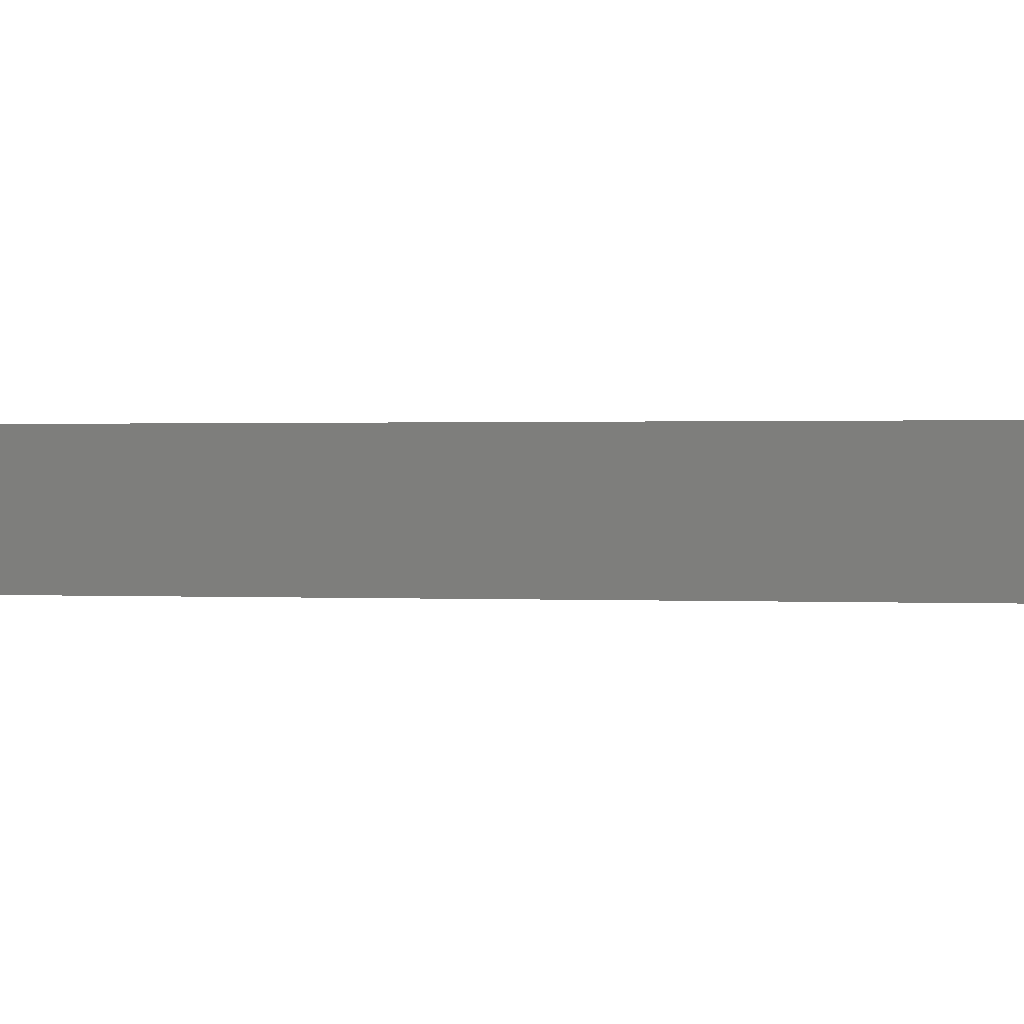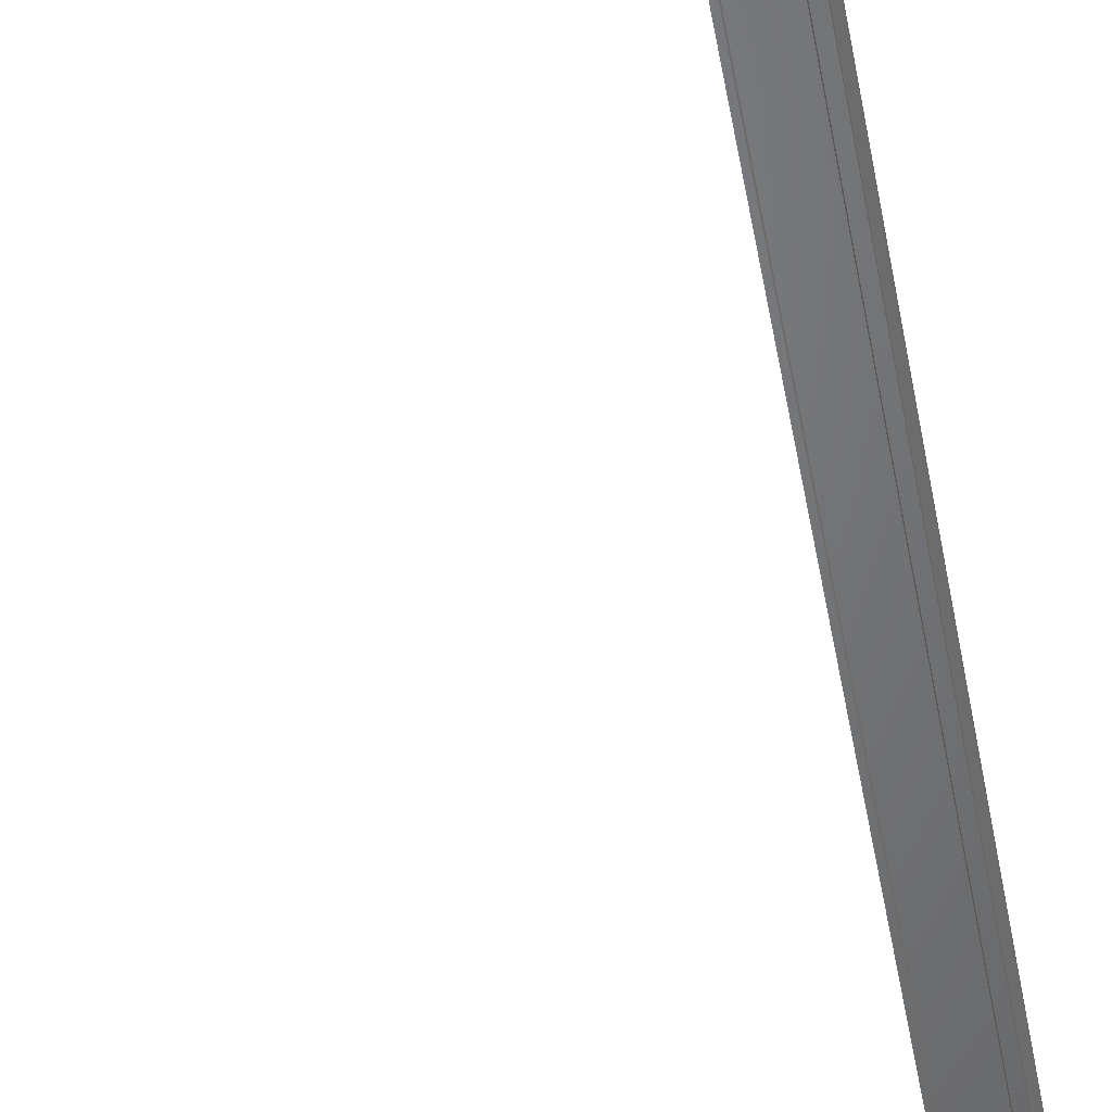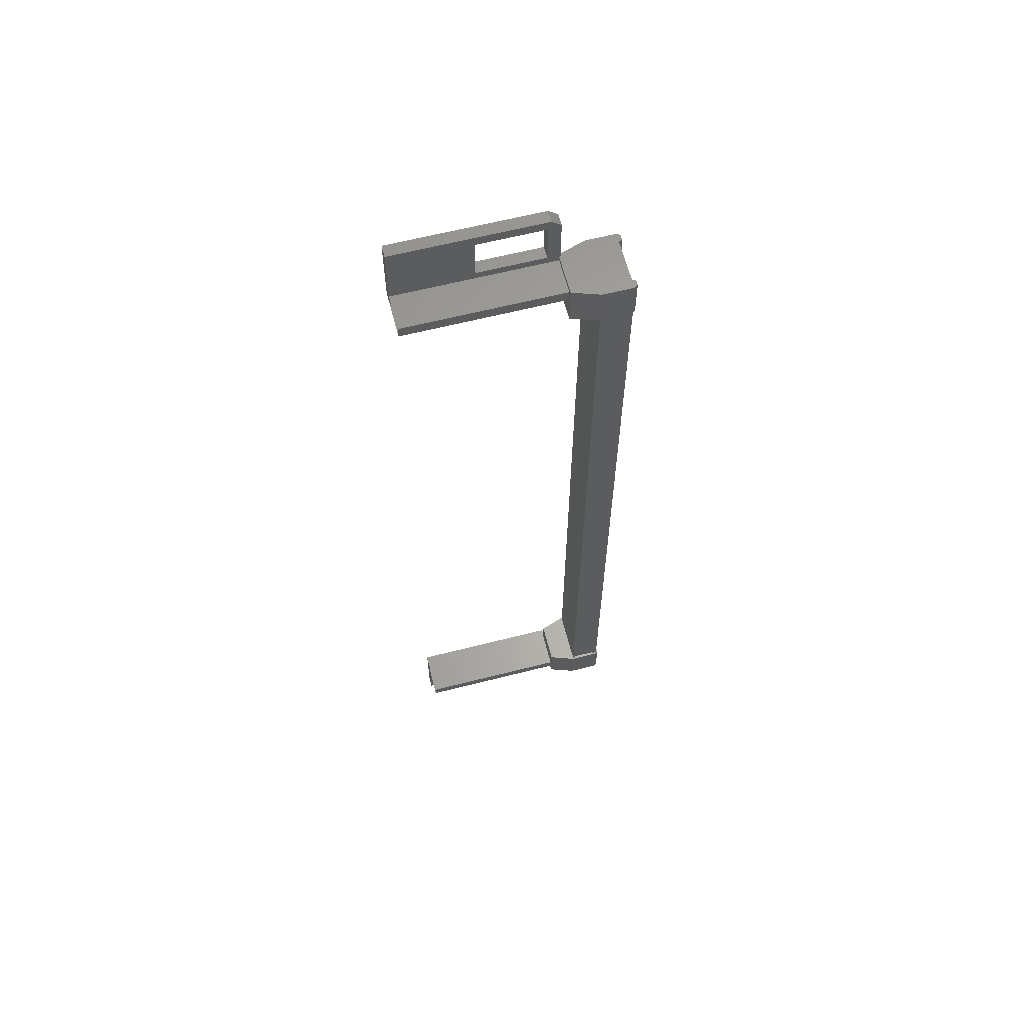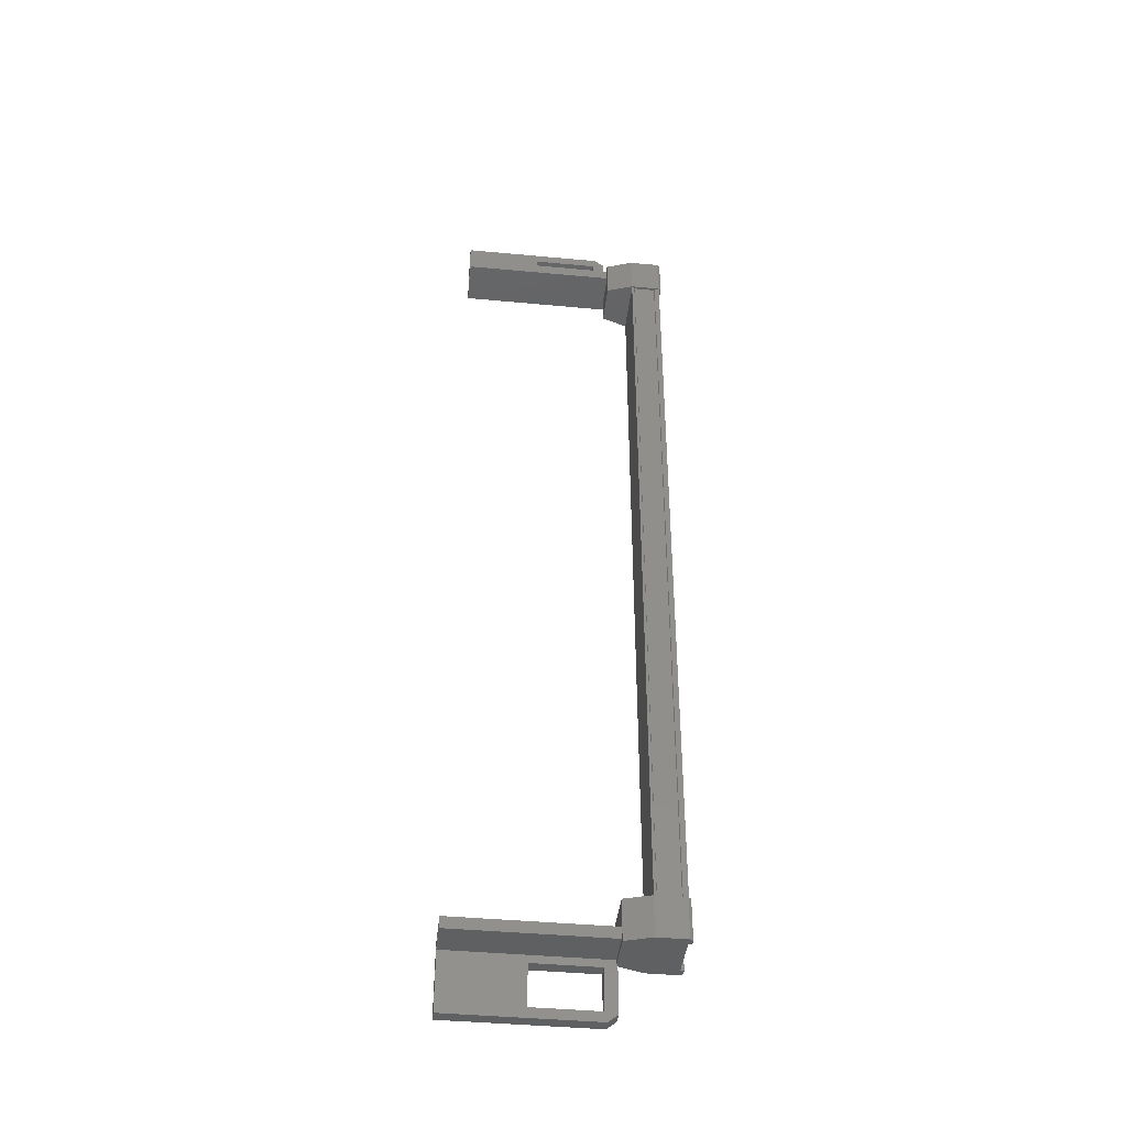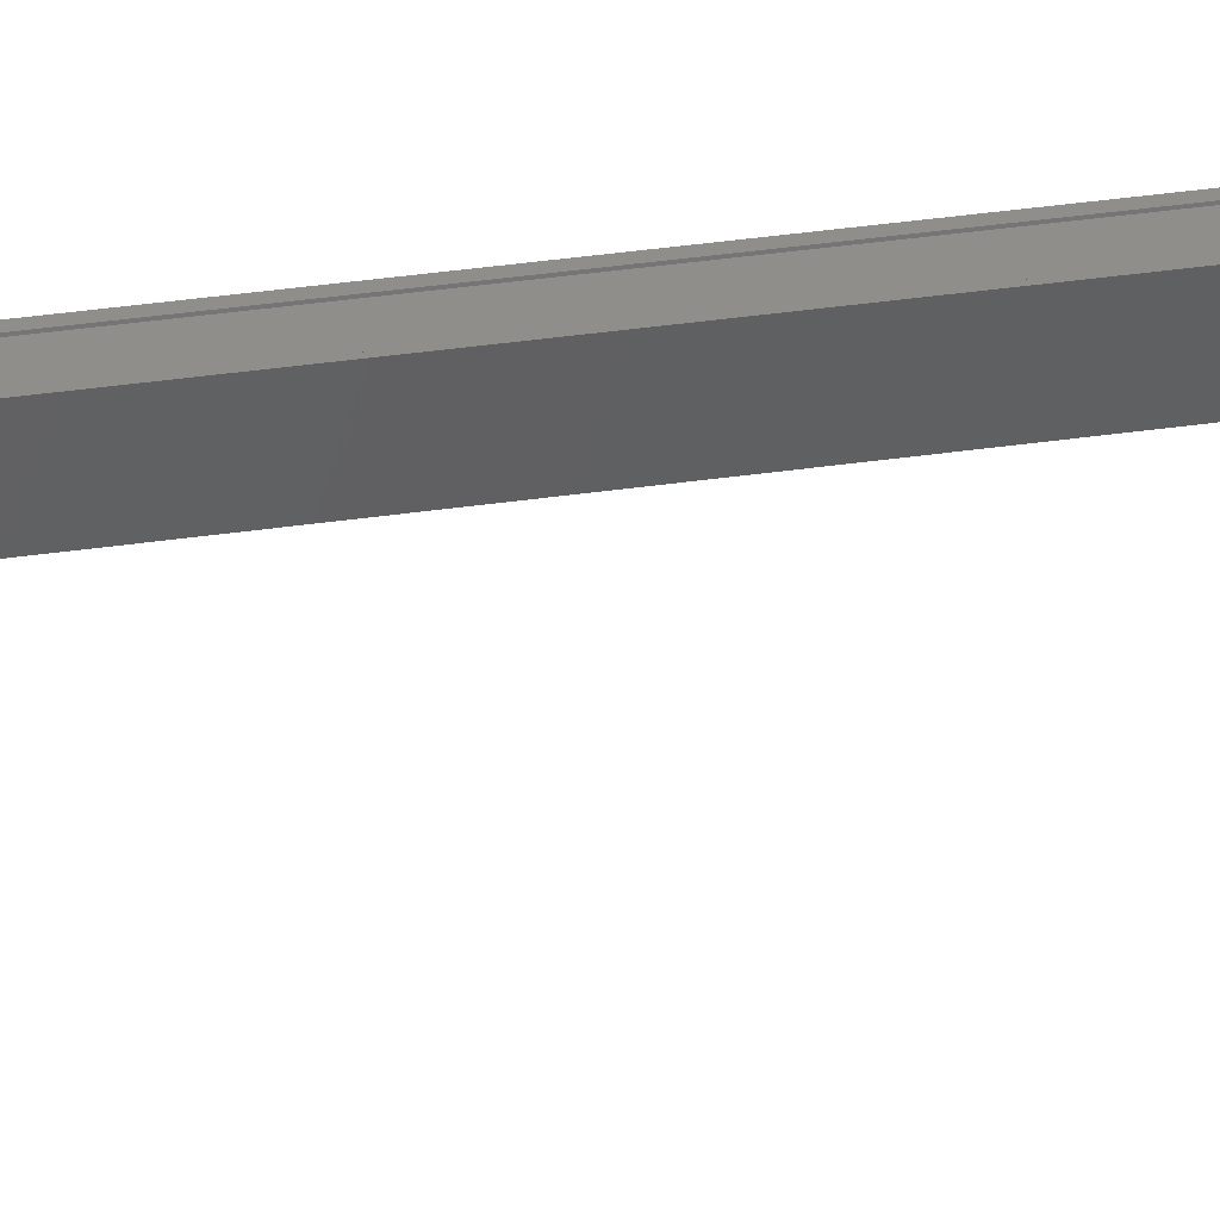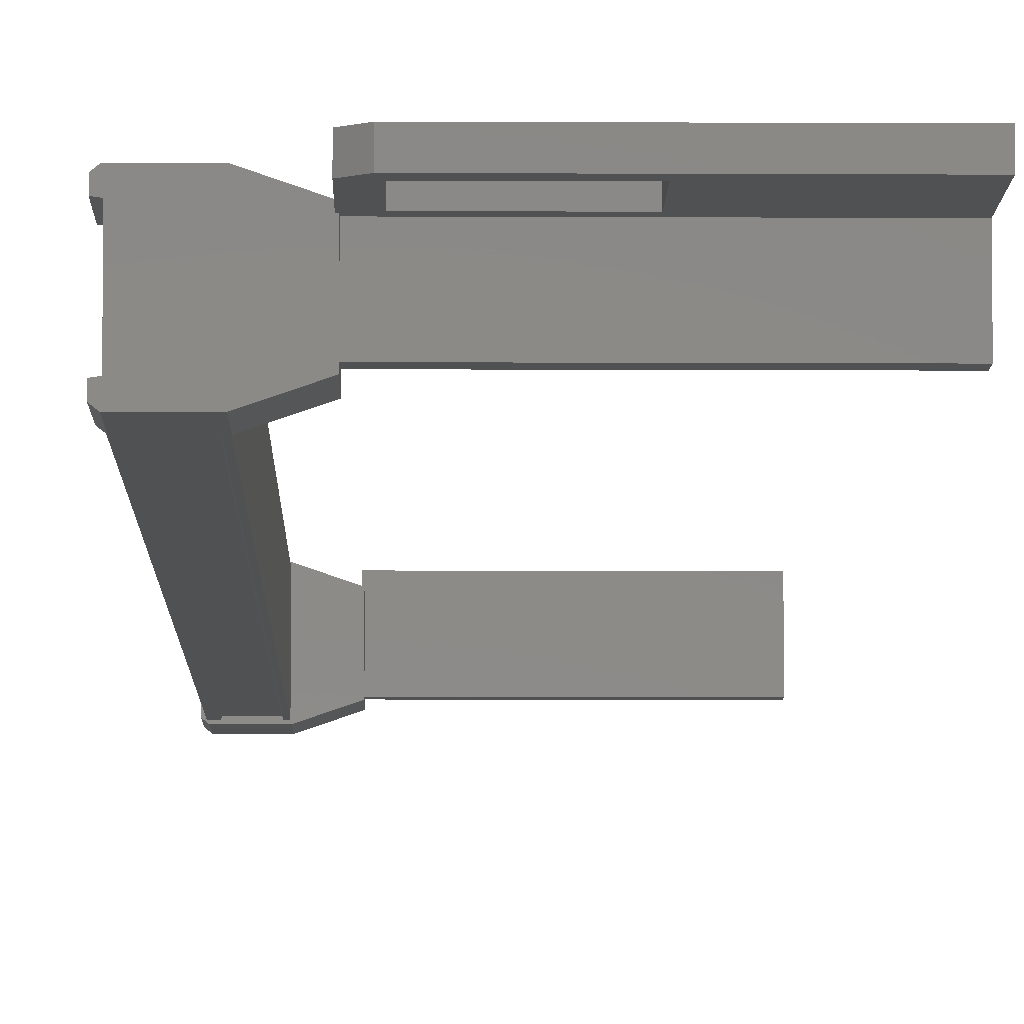
<metadata>
{"format":"stl","ext":"stl","renderer":"f3d","projection":"perspective","resolution":1024,"background":"white","views":[{"elev":0.3,"azim":114.1,"up":"+Z"},{"elev":-50.9,"azim":-170.1,"up":"+Z"},{"elev":63.1,"azim":165.6,"up":"+Y"},{"elev":-41.9,"azim":173.6,"up":"+Y"},{"elev":43.5,"azim":80.6,"up":"+Z"},{"elev":-6.9,"azim":-0.9,"up":"+Z"}]}
</metadata>
<code>
# stl→obj: 134 verts, 210 faces
v -5.984 -486.8 82.54
v -5.901 -485.7 82.47
v -5.901 -486.8 82.47
v -5.059 -485.7 82.47
v -4.017 -511.6 84.13
v -2.189 -511.6 83.8
v -4.017 -511.6 83.8
v -4.089 -511.9 83.8
v -4.089 -484.1 83.8
v -2.189 -484.4 83.8
v -4.017 -484.4 83.8
v -4.017 -484.4 84.13
v -5.925 -486.2 84.09
v -5.925 -486.2 83.98
v -5.925 -509.8 83.98
v -5.808 -509.8 83.89
v -5.059 -510.3 82.47
v -5.901 -509.2 82.47
v -5.059 -509.2 82.47
v -5.885 -509.2 82.71
v -5.143 -486.2 82.52
v -5.143 -509.8 82.52
v -5.156 -486.2 82.55
v -5.156 -509.8 82.55
v -5.77 -509.8 82.55
v -1.091 -484.8 83.8
v 0.00738 -484.1 83.8
v 0.00738 -486.1 83.8
v 0.00738 -486.1 84.13
v -4.355 -486.1 84.13
v -5.984 -485.7 83.91
v -5.984 -486.8 84.07
v -5.984 -485.7 84.07
v -5.901 -486.8 84.14
v -5.901 -485.7 84.14
v 0.00738 -509.9 83.8
v 0.00738 -509.9 84.13
v 0.00738 -511.9 83.8
v 0.00738 -511.9 84.13
v -4.089 -511.9 84.13
v -4.355 -484.3 84.13
v -4.355 -484.3 83.8
v -4.355 -486.1 83.8
v -4.017 -485.6 83.8
v -2.189 -485.6 83.8
v -5.808 -486.2 82.71
v -5.925 -486.2 82.63
v -5.925 -509.8 82.63
v -5.925 -486.2 82.52
v -5.925 -509.8 82.52
v -2.189 -510.4 83.8
v -4.017 -510.4 83.8
v -4.355 -509.9 83.8
v -4.355 -511.7 83.8
v -4.355 -511.7 84.13
v -5.901 -510.3 84.14
v -5.901 -509.2 84.14
v -5.984 -510.3 84.07
v -5.984 -509.2 84.07
v -5.984 -510.3 83.91
v -5.984 -509.2 82.7
v -5.984 -509.2 82.54
v -5.901 -510.3 82.47
v -5.059 -486.8 82.47
v -5.885 -486.8 82.71
v -5.984 -486.8 82.7
v -5.808 -509.8 82.71
v -5.808 -486.2 83.89
v -4.017 -485.6 84.13
v -2.189 -485.6 84.13
v 0.00738 -484.1 84.13
v -4.089 -484.1 84.13
v -4.355 -509.9 84.13
v -2.189 -510.4 84.13
v -2.189 -511.6 84.13
v 0.007274 -486.1 84.13
v -4.334 -486.1 82.82
v 0.007273 -486.1 82.82
v -4.334 -485.8 82.82
v 0.007279 -485.8 82.82
v -4.334 -485.8 84.13
v 0.00728 -485.8 84.13
v -5.783 -509.8 82.52
v -5.783 -486.2 82.52
v -5.77 -486.2 82.55
v 0.00728 -510.2 84.13
v -4.334 -510.2 84.13
v 0.007279 -510.2 82.82
v -4.334 -510.2 82.82
v 0.007273 -509.9 82.82
v -4.334 -509.9 82.82
v 0.007274 -509.9 84.13
v -4.334 -509.9 84.13
v -5.073 -486.2 82.52
v -5.073 -509.8 82.52
v -5.073 -486.2 84.09
v -5.073 -509.8 84.09
v -5.143 -486.2 84.09
v -5.143 -509.8 84.09
v -5.156 -486.2 84.06
v -5.156 -509.8 84.06
v -5.77 -486.2 84.06
v -5.77 -509.8 84.06
v -5.783 -486.2 84.09
v -5.783 -509.8 84.09
v -5.925 -509.8 84.09
v -1.091 -511.2 83.8
v -4.017 -510.4 84.13
v -2.189 -484.4 84.13
v -5.885 -485.7 83.9
v -5.885 -486.8 83.9
v -5.984 -486.8 83.91
v -5.059 -486.8 84.14
v -5.059 -485.7 84.14
v -5.885 -485.7 82.71
v -5.984 -485.7 82.54
v -5.984 -485.7 82.7
v -4.324 -486.8 83.88
v -4.324 -485.7 83.88
v -4.324 -485.7 82.72
v -4.324 -486.8 82.72
v -5.059 -510.3 84.14
v -4.324 -510.3 82.72
v -4.324 -509.2 82.72
v -4.324 -509.2 83.88
v -4.324 -510.3 83.88
v -5.059 -509.2 84.14
v -5.885 -509.2 83.9
v -5.885 -510.3 82.71
v -5.984 -510.3 82.7
v -5.984 -510.3 82.54
v -5.885 -510.3 83.9
v -5.984 -509.2 83.91
v -4.334 -486.1 84.13
f 1 2 3
f 3 2 4
f 5 6 7
f 7 6 8
f 9 10 11
f 11 10 12
f 13 14 15
f 15 14 16
f 17 18 19
f 19 18 20
f 21 22 23
f 23 22 24
f 24 25 23
f 26 27 28
f 28 27 29
f 29 30 28
f 31 32 33
f 33 32 34
f 34 35 33
f 36 37 38
f 38 37 39
f 39 40 38
f 41 42 43
f 43 42 44
f 44 45 43
f 46 47 48
f 48 47 49
f 49 50 48
f 51 52 53
f 53 52 54
f 54 55 53
f 56 57 58
f 58 57 59
f 59 60 58
f 61 20 62
f 62 20 18
f 18 63 62
f 17 63 18
f 4 64 3
f 3 64 65
f 65 1 3
f 66 1 65
f 48 67 46
f 46 67 16
f 16 68 46
f 14 68 16
f 69 30 70
f 70 30 29
f 29 71 70
f 27 71 29
f 72 71 27
f 36 73 37
f 37 73 74
f 74 39 37
f 75 39 74
f 40 39 75
f 76 77 78
f 78 77 79
f 79 80 78
f 81 80 79
f 82 80 81
f 50 49 83
f 83 49 84
f 84 25 83
f 85 25 84
f 23 25 85
f 86 87 88
f 88 87 89
f 89 90 88
f 91 90 89
f 92 90 91
f 91 93 92
f 21 94 95
f 95 94 96
f 96 97 95
f 98 97 96
f 99 97 98
f 98 100 99
f 99 100 101
f 101 100 102
f 102 103 101
f 104 103 102
f 105 103 104
f 104 13 105
f 105 13 106
f 106 13 15
f 40 8 38
f 38 8 6
f 6 107 38
f 51 107 6
f 36 107 51
f 51 53 36
f 36 53 73
f 73 53 55
f 55 108 73
f 5 108 55
f 52 108 5
f 5 7 52
f 52 7 54
f 54 7 8
f 8 55 54
f 40 55 8
f 5 55 40
f 40 75 5
f 5 75 6
f 6 75 74
f 74 51 6
f 108 51 74
f 52 51 108
f 44 69 45
f 45 69 70
f 70 10 45
f 109 10 70
f 12 10 109
f 109 72 12
f 12 72 41
f 41 72 9
f 9 42 41
f 11 42 9
f 44 42 11
f 11 12 44
f 44 12 69
f 69 12 41
f 41 30 69
f 43 30 41
f 28 30 43
f 43 45 28
f 28 45 26
f 26 45 10
f 10 27 26
f 9 27 10
f 72 27 9
f 110 111 31
f 31 111 112
f 112 32 31
f 111 32 112
f 34 32 111
f 111 113 34
f 34 113 35
f 35 113 114
f 114 110 35
f 4 110 114
f 115 110 4
f 4 2 115
f 115 2 116
f 116 2 1
f 1 117 116
f 66 117 1
f 115 117 66
f 66 65 115
f 115 65 111
f 111 65 64
f 64 113 111
f 118 113 64
f 114 113 118
f 118 119 114
f 114 119 120
f 120 119 118
f 118 121 120
f 64 121 118
f 120 121 64
f 64 4 120
f 120 4 114
f 122 17 123
f 123 17 19
f 19 124 123
f 125 124 19
f 123 124 125
f 125 126 123
f 123 126 122
f 122 126 125
f 125 127 122
f 19 127 125
f 128 127 19
f 19 20 128
f 128 20 129
f 129 20 61
f 61 130 129
f 62 130 61
f 131 130 62
f 62 63 131
f 131 63 129
f 129 63 17
f 17 132 129
f 122 132 17
f 56 132 122
f 122 127 56
f 56 127 57
f 57 127 128
f 128 59 57
f 133 59 128
f 60 59 133
f 133 128 60
f 60 128 132
f 132 128 129
f 70 71 109
f 109 71 72
f 56 58 132
f 132 58 60
f 35 110 33
f 33 110 31
f 131 129 130
f 116 117 115
f 38 107 36
f 115 111 110
f 79 77 81
f 89 87 91
f 95 22 21
f 77 76 134
f 73 108 74

</code>
